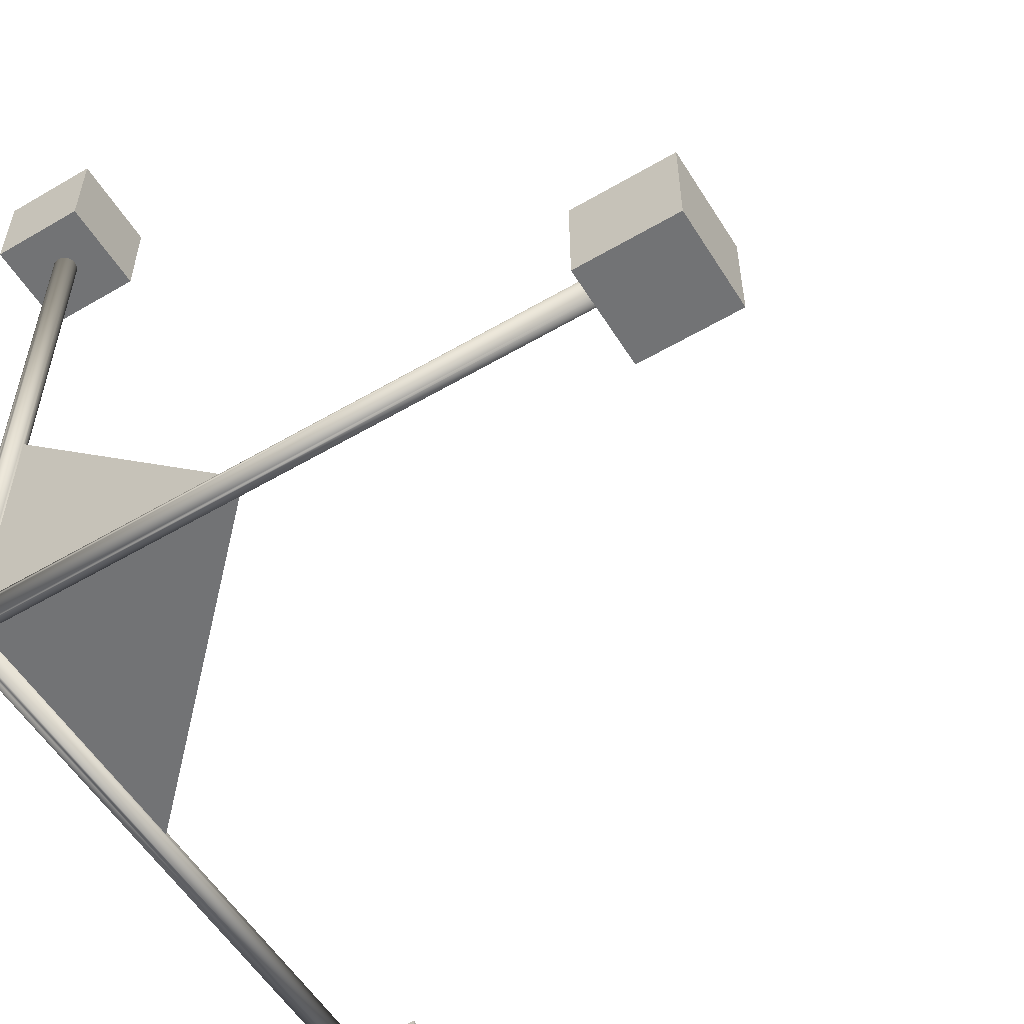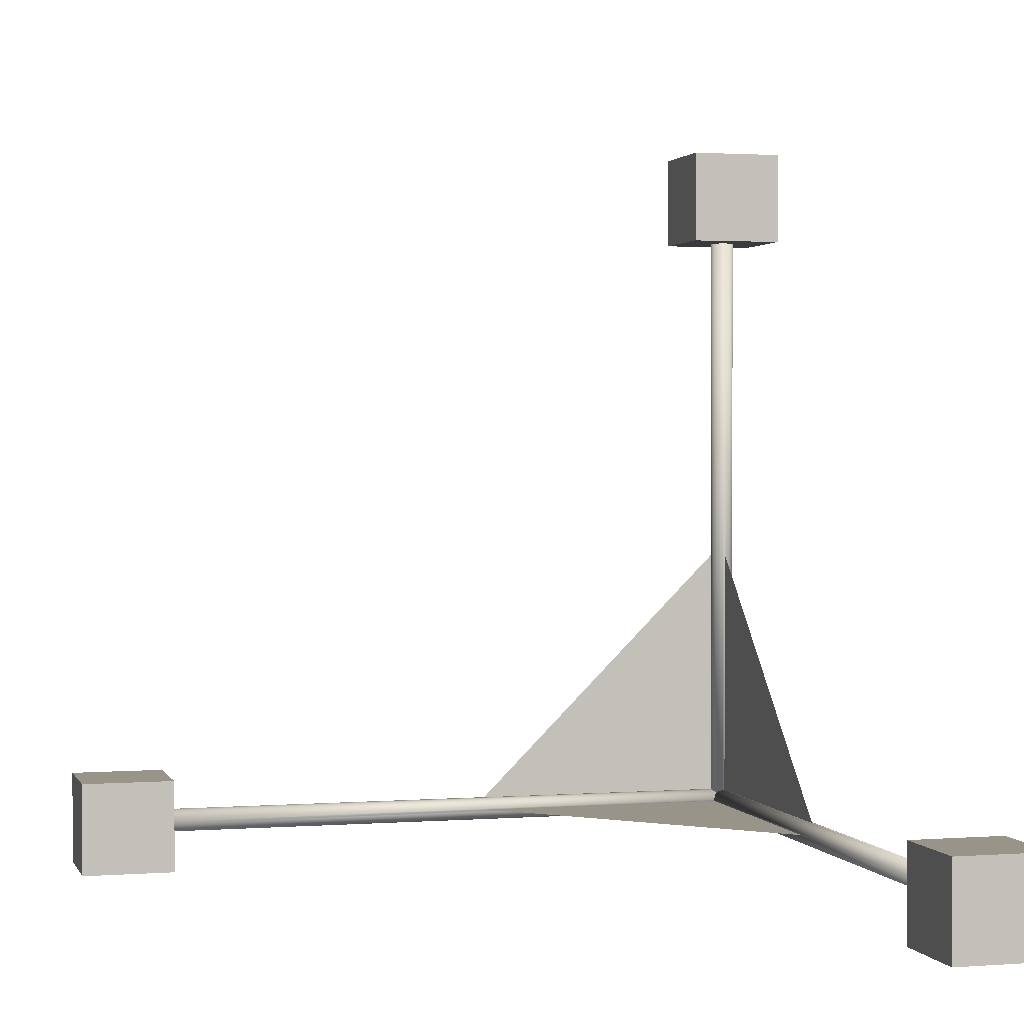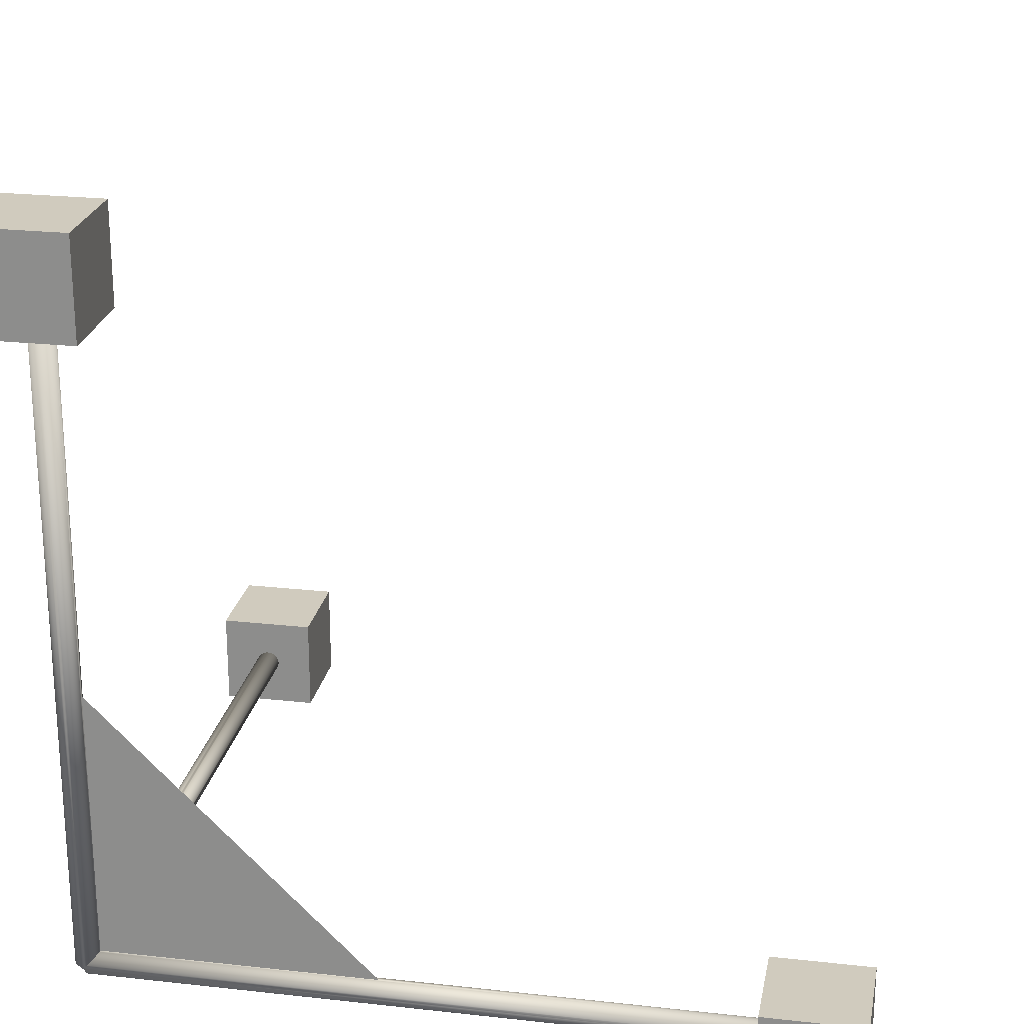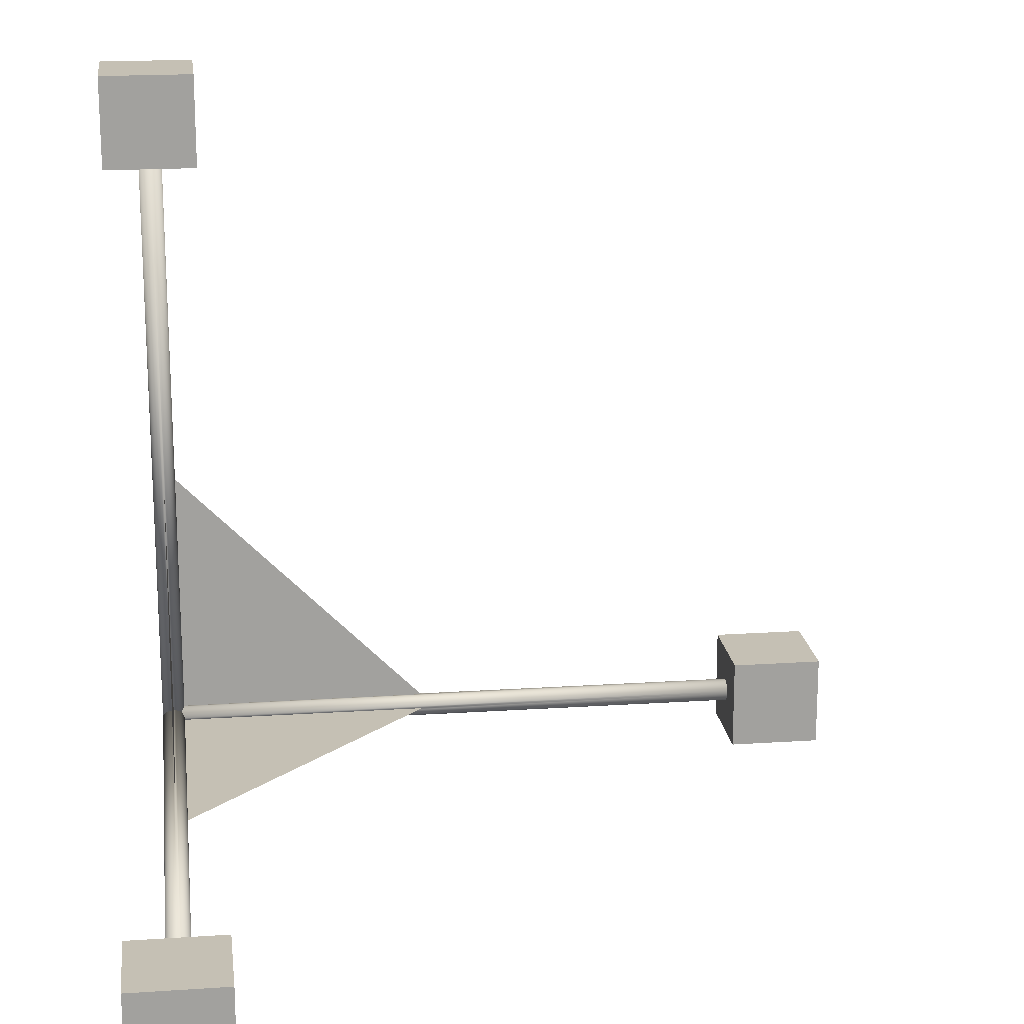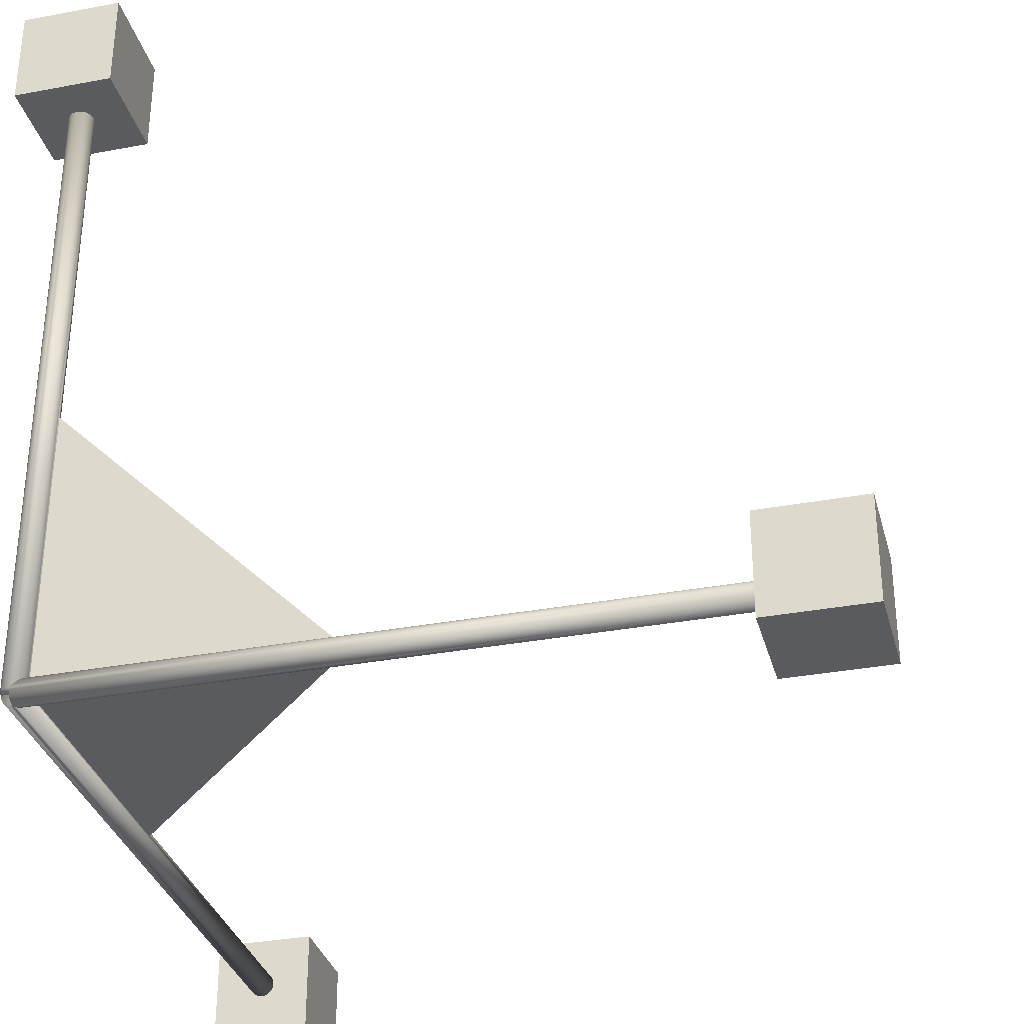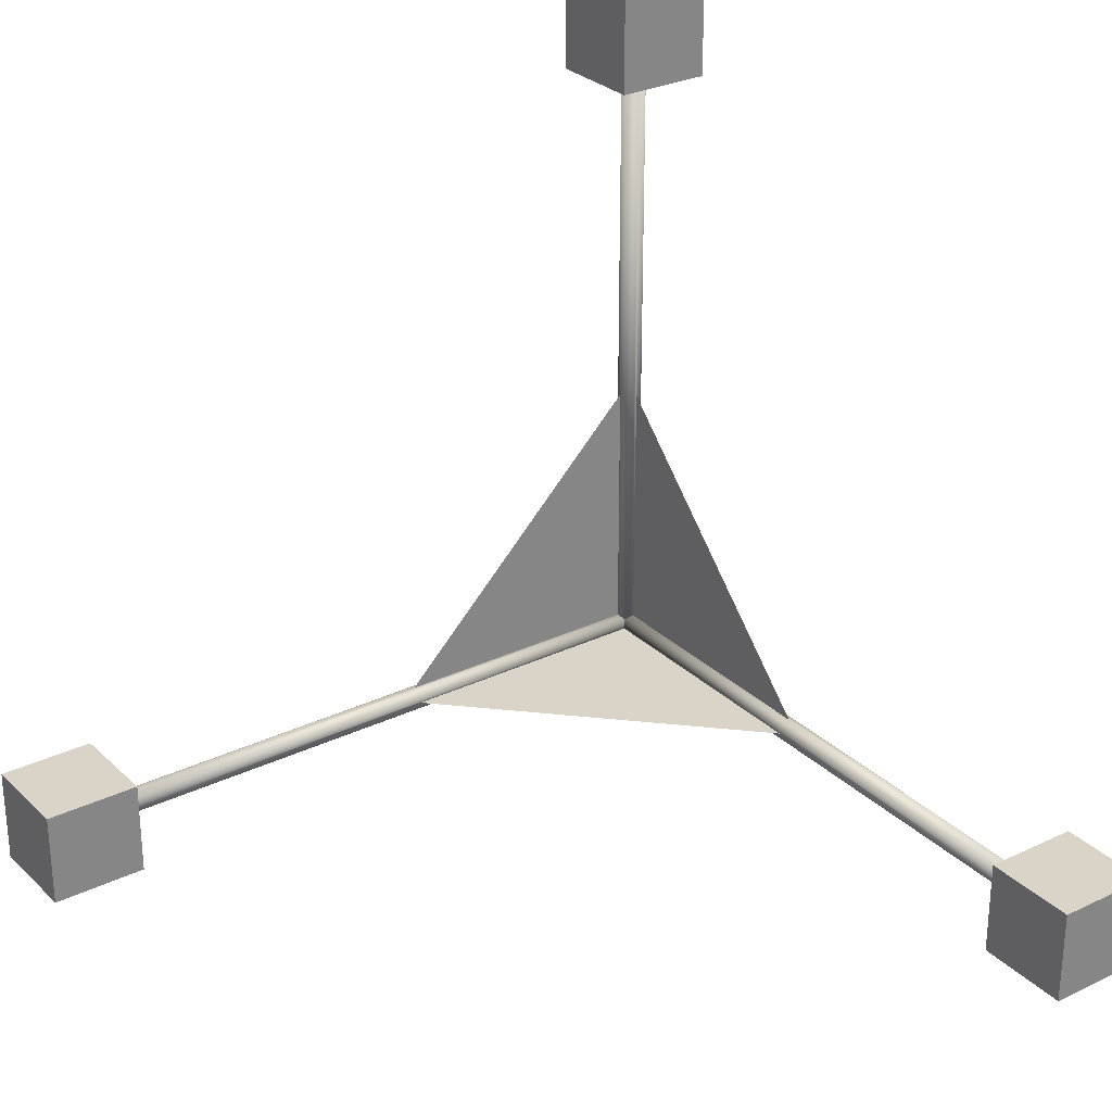
<metadata>
{"format":"obj","ext":"obj","renderer":"f3d","projection":"perspective","resolution":1024,"background":"white","views":[{"elev":-55.9,"azim":31.6,"up":"+Z"},{"elev":1.7,"azim":74.7,"up":"+Y"},{"elev":23.5,"azim":-79.4,"up":"+Y"},{"elev":18.4,"azim":82.7,"up":"+Z"},{"elev":-33.1,"azim":14.5,"up":"+Z"},{"elev":28.6,"azim":54.3,"up":"+Y"}]}
</metadata>
<code>
o gizmo_Cube.002
v -0.5 -0.5 7.5
v -0.5 0.5 7.5
v -0.5 -0.5 6.5
v -0.5 0.5 6.5
v 0.5 -0.5 7.5
v 0.5 0.5 7.5
v 0.5 -0.5 6.5
v 0.5 0.5 6.5
v -0.5 6.5 0.5
v -0.5 7.5 0.5
v -0.5 6.5 -0.5
v -0.5 7.5 -0.5
v 0.5 6.5 0.5
v 0.5 7.5 0.5
v 0.5 6.5 -0.5
v 0.5 7.5 -0.5
v 6.5 -0.5 0.5
v 6.5 0.5 0.5
v 6.5 -0.5 -0.5
v 6.5 0.5 -0.5
v 7.5 -0.5 0.5
v 7.5 0.5 0.5
v 7.5 -0.5 -0.5
v 7.5 0.5 -0.5
v 0 0 0
v 3 0 0
v 0 3 0
v 0 0 3
v -1e-06 6.5 0.125
v -0.02439 0 0.1226
v -0.02439 6.5 0.1226
v -0.04783 0 0.1155
v -0.04784 6.5 0.1155
v -0.06945 0 0.1039
v -0.06945 6.5 0.1039
v -0.08839 0 0.08839
v -0.08839 6.5 0.08839
v -0.1039 0 0.06945
v -0.1039 6.5 0.06945
v -0.1155 0 0.04784
v -0.1155 6.5 0.04784
v -0.1226 0 0.02439
v -0.1226 6.5 0.02439
v -0.125 0 0
v -0.125 6.5 0
v -0.1226 0 -0.02439
v -0.1226 6.5 -0.02439
v -0.1155 0 -0.04784
v -0.1155 6.5 -0.04784
v -0.1039 0 -0.06945
v -0.1039 6.5 -0.06945
v -0.08839 0 -0.08839
v -0.08839 6.5 -0.08839
v -0.06945 0 -0.1039
v -0.06945 6.5 -0.1039
v -0.04783 0 -0.1155
v -0.04784 6.5 -0.1155
v -0.02439 0 -0.1226
v -0.02439 6.5 -0.1226
v -1e-06 6.5 -0.125
v 0.02439 0 -0.1226
v 0.02439 6.5 -0.1226
v 0.04784 0 -0.1155
v 0.04783 6.5 -0.1155
v 0.06945 0 -0.1039
v 0.06945 6.5 -0.1039
v 0.08839 0 -0.08839
v 0.08839 6.5 -0.08839
v 0.1039 0 -0.06945
v 0.1039 6.5 -0.06945
v 0.1155 0 -0.04784
v 0.1155 6.5 -0.04784
v 0.1226 0 -0.02439
v 0.1226 6.5 -0.02439
v 0.125 6.5 0
v 0.1226 0 0.02439
v 0.1226 6.5 0.02439
v 0.1155 0 0.04784
v 0.1155 6.5 0.04784
v 0.1039 0 0.06945
v 0.1039 6.5 0.06945
v 0.08839 0 0.08839
v 0.08839 6.5 0.08839
v 0.06945 0 0.1039
v 0.06945 6.5 0.1039
v 0.04784 0 0.1155
v 0.04783 6.5 0.1155
v 0.02439 0 0.1226
v 0.02439 6.5 0.1226
v 1e-06 0.125 6.5
v -1e-06 0.125 0
v -0.02439 0.1226 6.5
v -0.02439 0.1226 0
v -0.04783 0.1155 6.5
v -0.04784 0.1155 0
v -0.06945 0.1039 6.5
v -0.06945 0.1039 0
v -0.08839 0.08839 6.5
v -0.08839 0.08839 0
v -0.1039 0.06945 6.5
v -0.1039 0.06945 0
v -0.1155 0.04784 6.5
v -0.1155 0.04784 0
v -0.1226 0.02439 6.5
v -0.1226 0.02439 0
v -0.125 0 6.5
v -0.1226 -0.02439 6.5
v -0.1226 -0.02439 0
v -0.1155 -0.04784 6.5
v -0.1155 -0.04784 0
v -0.1039 -0.06945 6.5
v -0.1039 -0.06945 0
v -0.08839 -0.08839 6.5
v -0.08839 -0.08839 0
v -0.06945 -0.1039 6.5
v -0.06945 -0.1039 0
v -0.04783 -0.1155 6.5
v -0.04784 -0.1155 0
v -0.02439 -0.1226 6.5
v -0.02439 -0.1226 0
v 1e-06 -0.125 6.5
v -1e-06 -0.125 0
v 0.02439 -0.1226 6.5
v 0.02439 -0.1226 0
v 0.04784 -0.1155 6.5
v 0.04783 -0.1155 0
v 0.06945 -0.1039 6.5
v 0.06945 -0.1039 0
v 0.08839 -0.08839 6.5
v 0.08839 -0.08839 0
v 0.1039 -0.06945 6.5
v 0.1039 -0.06945 0
v 0.1155 -0.04784 6.5
v 0.1155 -0.04784 0
v 0.1226 -0.02439 6.5
v 0.1226 -0.02439 0
v 0.125 0 6.5
v 0.125 -0 0
v 0.1226 0.02439 6.5
v 0.1226 0.02439 0
v 0.1155 0.04784 6.5
v 0.1155 0.04784 0
v 0.1039 0.06945 6.5
v 0.1039 0.06945 0
v 0.08839 0.08839 6.5
v 0.08839 0.08839 0
v 0.06945 0.1039 6.5
v 0.06945 0.1039 0
v 0.04784 0.1155 6.5
v 0.04783 0.1155 0
v 0.02439 0.1226 6.5
v 0.02439 0.1226 0
v 6.5 0.125 0
v 0 0.1226 -0.02439
v 6.5 0.1226 -0.02439
v 0 0.1155 -0.04784
v 6.5 0.1155 -0.04784
v 0 0.1039 -0.06945
v 6.5 0.1039 -0.06945
v 0 0.08839 -0.08839
v 6.5 0.08839 -0.08839
v 0 0.06945 -0.1039
v 6.5 0.06945 -0.1039
v 0 0.04784 -0.1155
v 6.5 0.04784 -0.1155
v 0 0.02439 -0.1226
v 6.5 0.02439 -0.1226
v 0 0 -0.125
v 6.5 -0 -0.125
v 0 -0.02439 -0.1226
v 6.5 -0.02439 -0.1226
v 0 -0.04784 -0.1155
v 6.5 -0.04784 -0.1155
v 0 -0.06945 -0.1039
v 6.5 -0.06945 -0.1039
v 0 -0.08839 -0.08839
v 6.5 -0.08839 -0.08839
v 0 -0.1039 -0.06945
v 6.5 -0.1039 -0.06945
v 0 -0.1155 -0.04784
v 6.5 -0.1155 -0.04784
v 0 -0.1226 -0.02439
v 6.5 -0.1226 -0.02439
v 6.5 -0.125 0
v 0 -0.1226 0.02439
v 6.5 -0.1226 0.02439
v 0 -0.1155 0.04784
v 6.5 -0.1155 0.04784
v 0 -0.1039 0.06945
v 6.5 -0.1039 0.06945
v 0 -0.08839 0.08839
v 6.5 -0.08839 0.08839
v 0 -0.06945 0.1039
v 6.5 -0.06945 0.1039
v 0 -0.04784 0.1155
v 6.5 -0.04784 0.1155
v 0 -0.02439 0.1226
v 6.5 -0.02439 0.1226
v 0 0 0.125
v 6.5 -0 0.125
v 0 0.02439 0.1226
v 6.5 0.02439 0.1226
v 0 0.04784 0.1155
v 6.5 0.04784 0.1155
v 0 0.06945 0.1039
v 6.5 0.06945 0.1039
v 0 0.08839 0.08839
v 6.5 0.08839 0.08839
v 0 0.1039 0.06945
v 6.5 0.1039 0.06945
v 0 0.1155 0.04784
v 6.5 0.1155 0.04784
v 0 0.1226 0.02439
v 6.5 0.1226 0.02439
f 1 2 4 3
f 3 4 8 7
f 7 8 6 5
f 5 6 2 1
f 3 7 5 1
f 8 4 2 6
f 9 10 12 11
f 11 12 16 15
f 15 16 14 13
f 13 14 10 9
f 11 15 13 9
f 16 12 10 14
f 17 18 20 19
f 19 20 24 23
f 23 24 22 21
f 21 22 18 17
f 19 23 21 17
f 24 20 18 22
f 25 27 28
f 26 27 25
f 25 26 28
f 199 29 31 30
f 30 31 33 32
f 32 33 35 34
f 34 35 37 36
f 36 37 39 38
f 38 39 41 40
f 40 41 43 42
f 42 43 45 44
f 44 45 47 46
f 46 47 49 48
f 48 49 51 50
f 50 51 53 52
f 52 53 55 54
f 54 55 57 56
f 56 57 59 58
f 58 59 60 168
f 168 60 62 61
f 61 62 64 63
f 63 64 66 65
f 65 66 68 67
f 67 68 70 69
f 69 70 72 71
f 71 72 74 73
f 73 74 75 138
f 138 75 77 76
f 76 77 79 78
f 78 79 81 80
f 80 81 83 82
f 82 83 85 84
f 84 85 87 86
f 31 29 89 87 85 83 81 79 77 75 74 72 70 68 66 64 62 60 59 57 55 53 51 49 47 45 43 41 39 37 35 33
f 86 87 89 88
f 88 89 29 199
f 199 30 32 34 36 38 40 42 44 46 48 50 52 54 56 58 168 61 63 65 67 69 71 73 138 76 78 80 82 84 86 88
f 90 91 93 92
f 92 93 95 94
f 94 95 97 96
f 96 97 99 98
f 98 99 101 100
f 100 101 103 102
f 102 103 105 104
f 104 105 44 106
f 106 44 108 107
f 107 108 110 109
f 109 110 112 111
f 111 112 114 113
f 113 114 116 115
f 115 116 118 117
f 117 118 120 119
f 119 120 122 121
f 121 122 124 123
f 123 124 126 125
f 125 126 128 127
f 127 128 130 129
f 129 130 132 131
f 131 132 134 133
f 133 134 136 135
f 135 136 138 137
f 137 138 140 139
f 139 140 142 141
f 141 142 144 143
f 143 144 146 145
f 145 146 148 147
f 147 148 150 149
f 93 91 152 150 148 146 144 142 140 138 136 134 132 130 128 126 124 122 120 118 116 114 112 110 108 44 105 103 101 99 97 95
f 149 150 152 151
f 151 152 91 90
f 90 92 94 96 98 100 102 104 106 107 109 111 113 115 117 119 121 123 125 127 129 131 133 135 137 139 141 143 145 147 149 151
f 91 153 155 154
f 154 155 157 156
f 156 157 159 158
f 158 159 161 160
f 160 161 163 162
f 162 163 165 164
f 164 165 167 166
f 166 167 169 168
f 168 169 171 170
f 170 171 173 172
f 172 173 175 174
f 174 175 177 176
f 176 177 179 178
f 178 179 181 180
f 180 181 183 182
f 182 183 184 122
f 122 184 186 185
f 185 186 188 187
f 187 188 190 189
f 189 190 192 191
f 191 192 194 193
f 193 194 196 195
f 195 196 198 197
f 197 198 200 199
f 199 200 202 201
f 201 202 204 203
f 203 204 206 205
f 205 206 208 207
f 207 208 210 209
f 209 210 212 211
f 155 153 214 212 210 208 206 204 202 200 198 196 194 192 190 188 186 184 183 181 179 177 175 173 171 169 167 165 163 161 159 157
f 211 212 214 213
f 213 214 153 91
f 91 154 156 158 160 162 164 166 168 170 172 174 176 178 180 182 122 185 187 189 191 193 195 197 199 201 203 205 207 209 211 213

</code>
